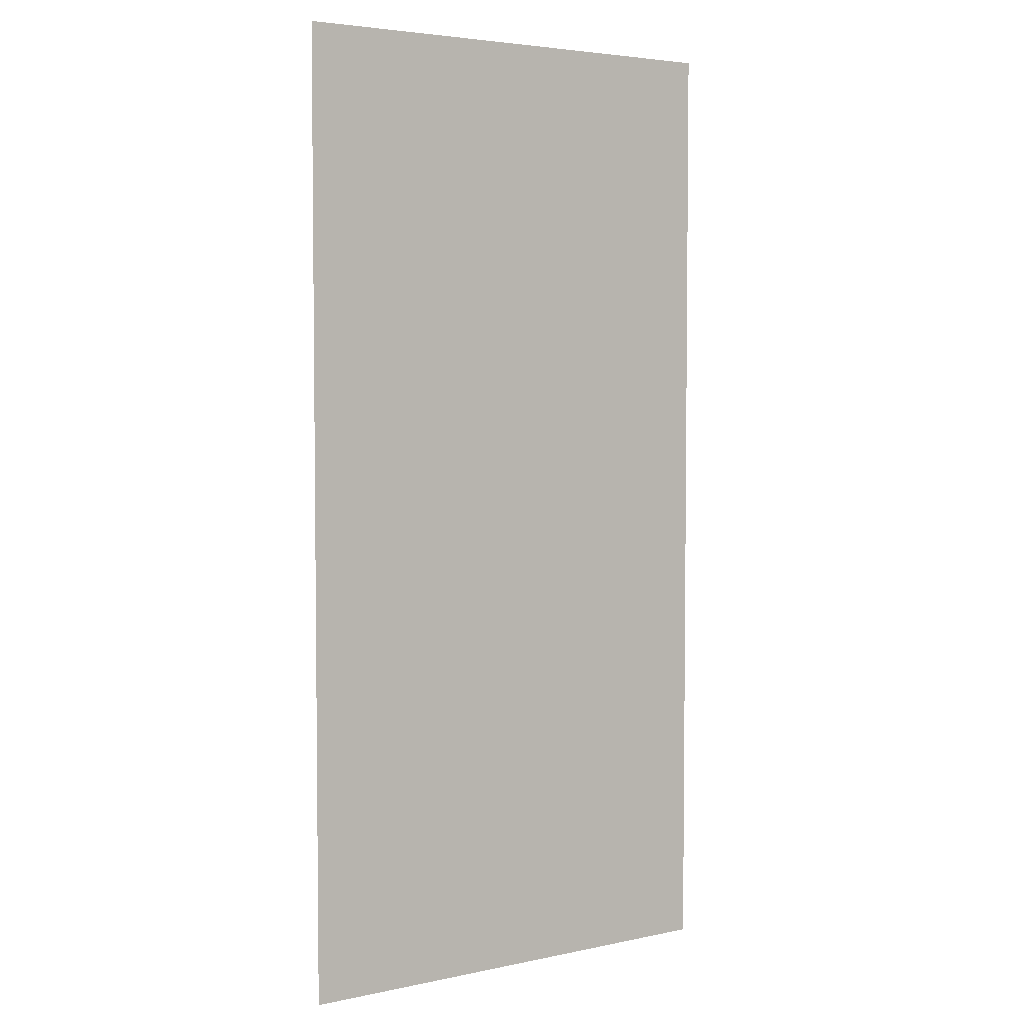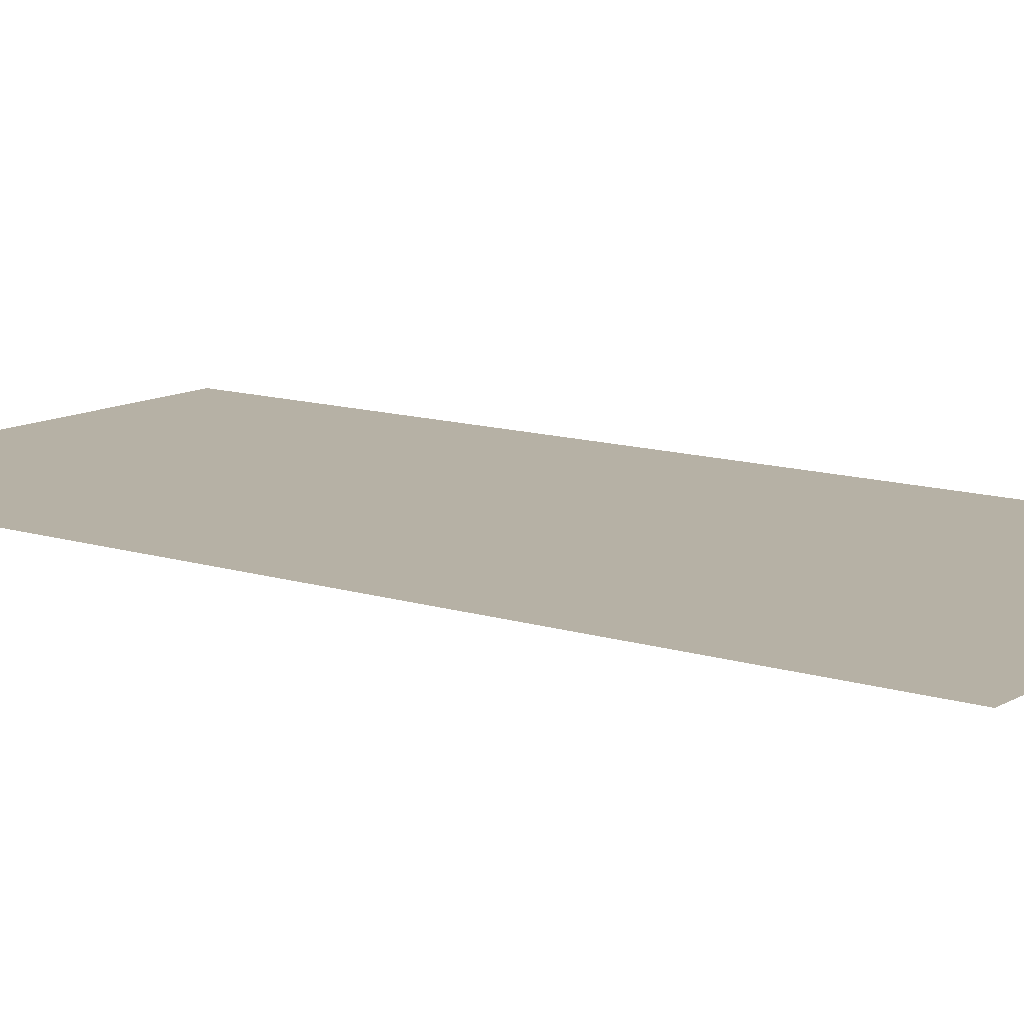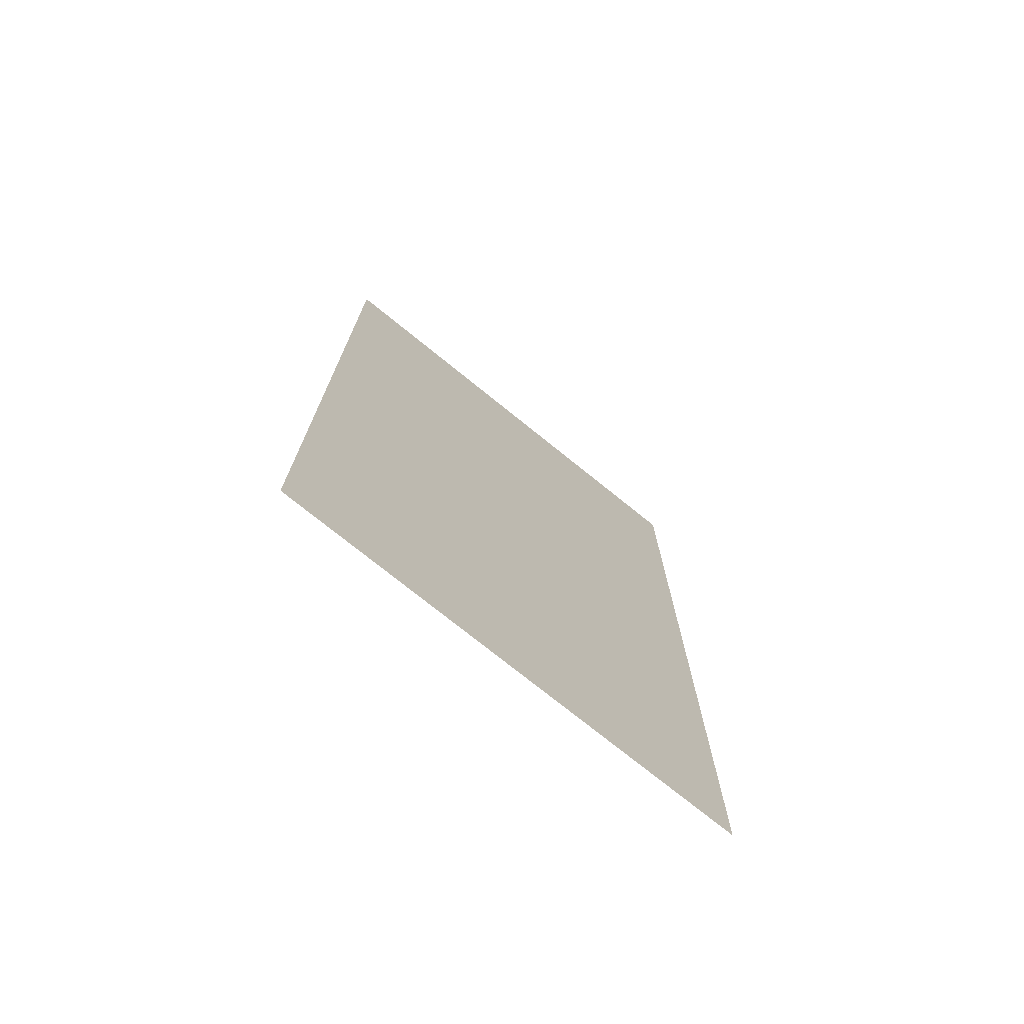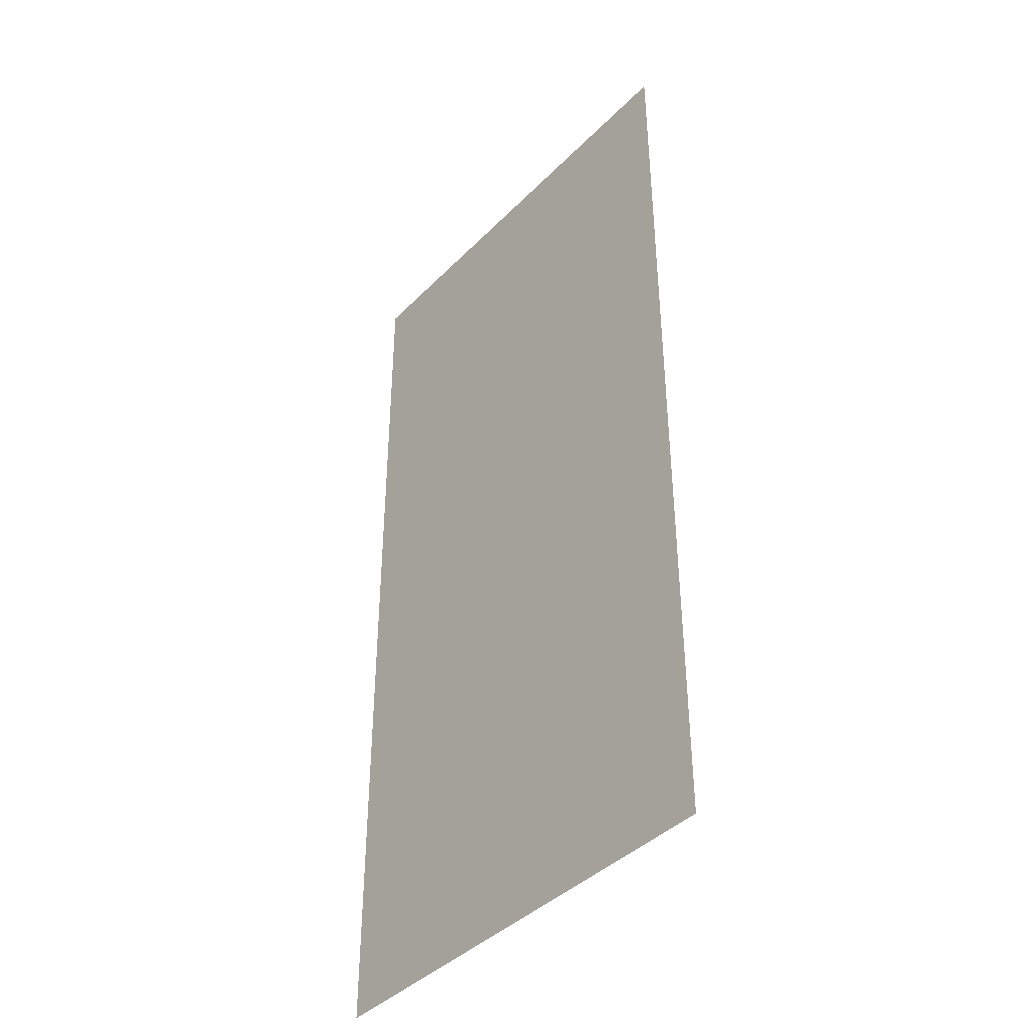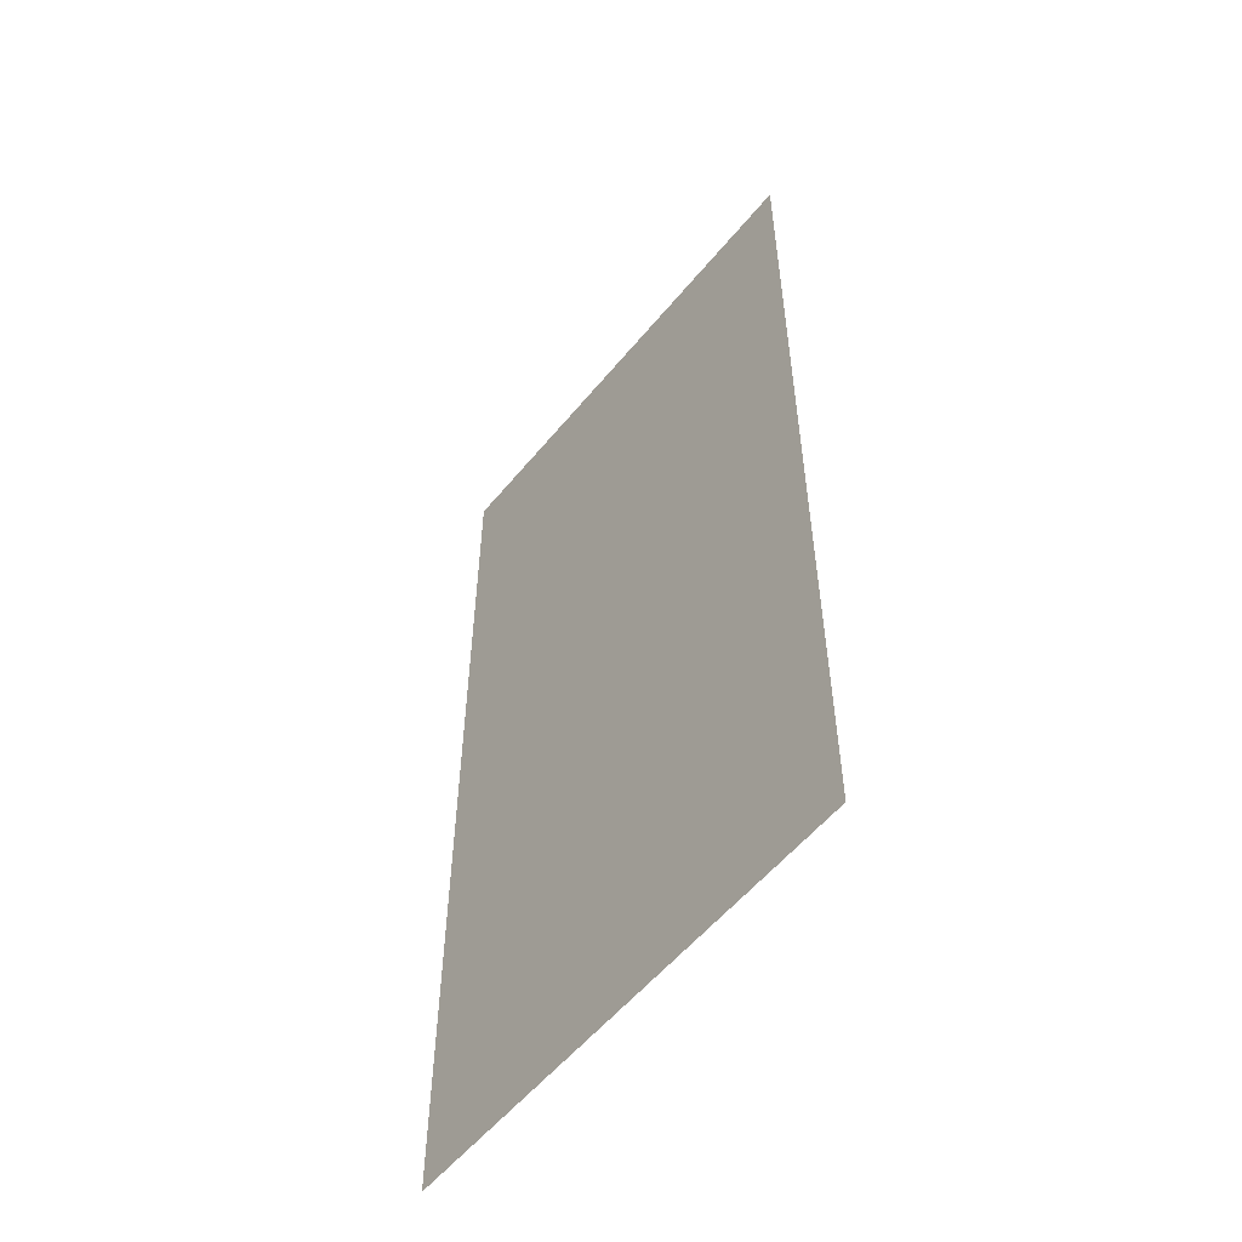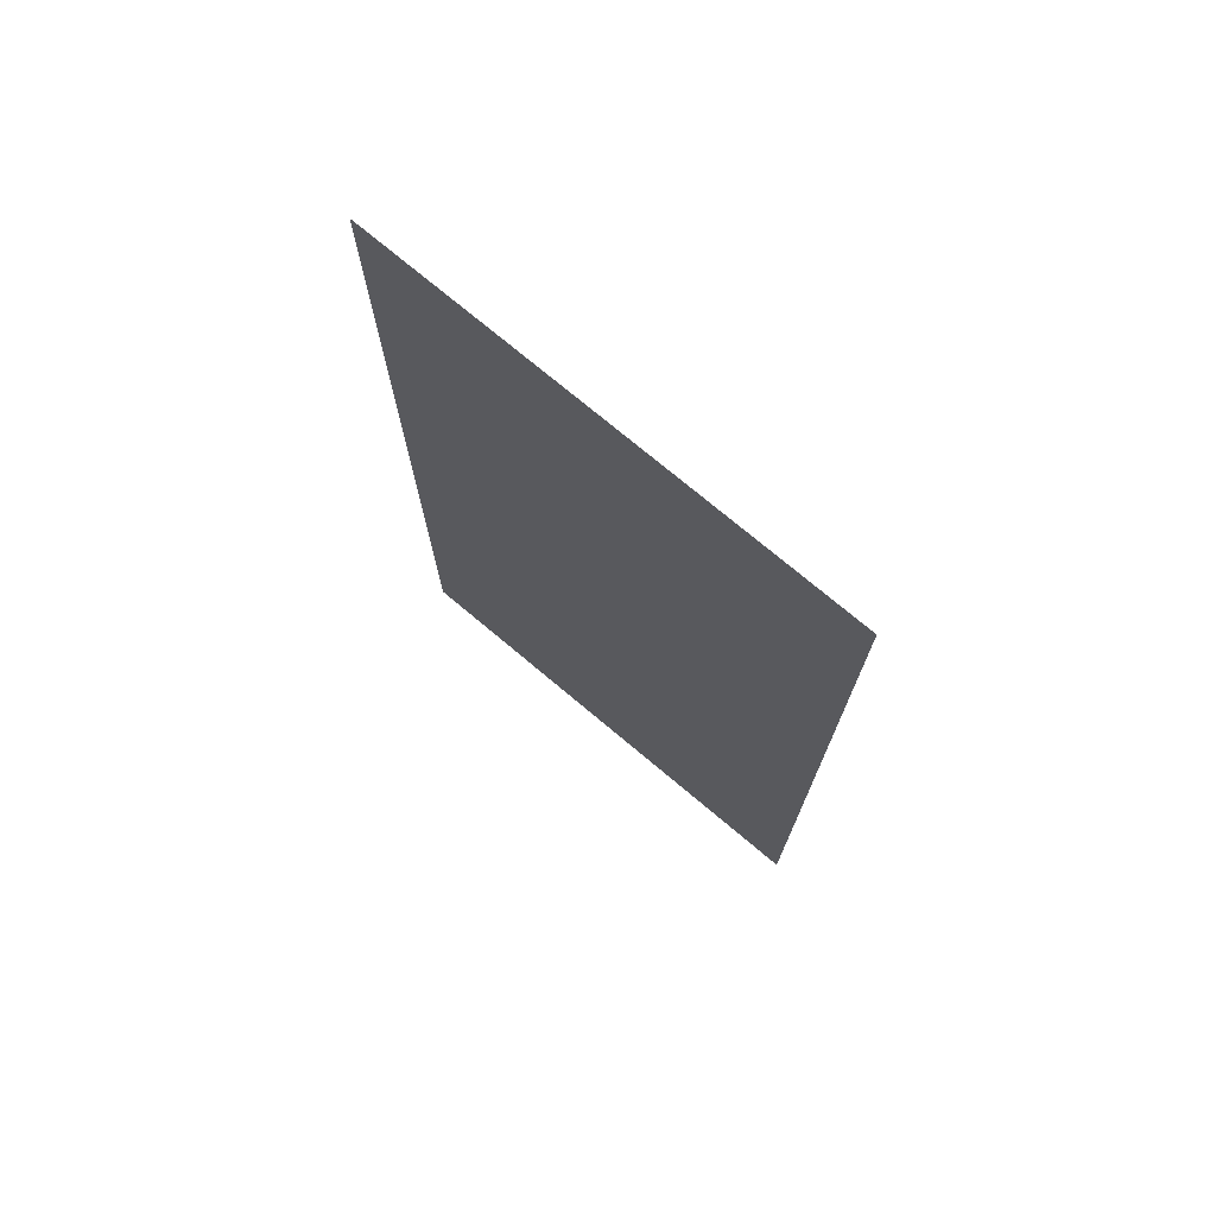
<metadata>
{"format":"obj","ext":"obj","renderer":"f3d","projection":"perspective","resolution":1024,"background":"white","views":[{"elev":4.2,"azim":145.3,"up":"+Z"},{"elev":12.0,"azim":-53.0,"up":"+Y"},{"elev":-74.9,"azim":141.2,"up":"+Z"},{"elev":-40.9,"azim":-129.5,"up":"+Z"},{"elev":-56.1,"azim":51.2,"up":"+Z"},{"elev":74.7,"azim":-140.1,"up":"+Z"}]}
</metadata>
<code>
o 519
v 2157 1875 10.19
v 2157 1875 10.05
v 2157 1875 10.05
v 2157 1875 10.05
v 2157 1875 10.19
v 2157 1875 10.19
v 2157 1875 10.19
v 2157 1875 10.05
v 2157 1875 10.05
v 2157 1875 10.05
v 2157 1875 10.19
v 2157 1875 10.19
f 1 2 3
f 4 5 6
f 7 8 9
f 10 11 12

</code>
